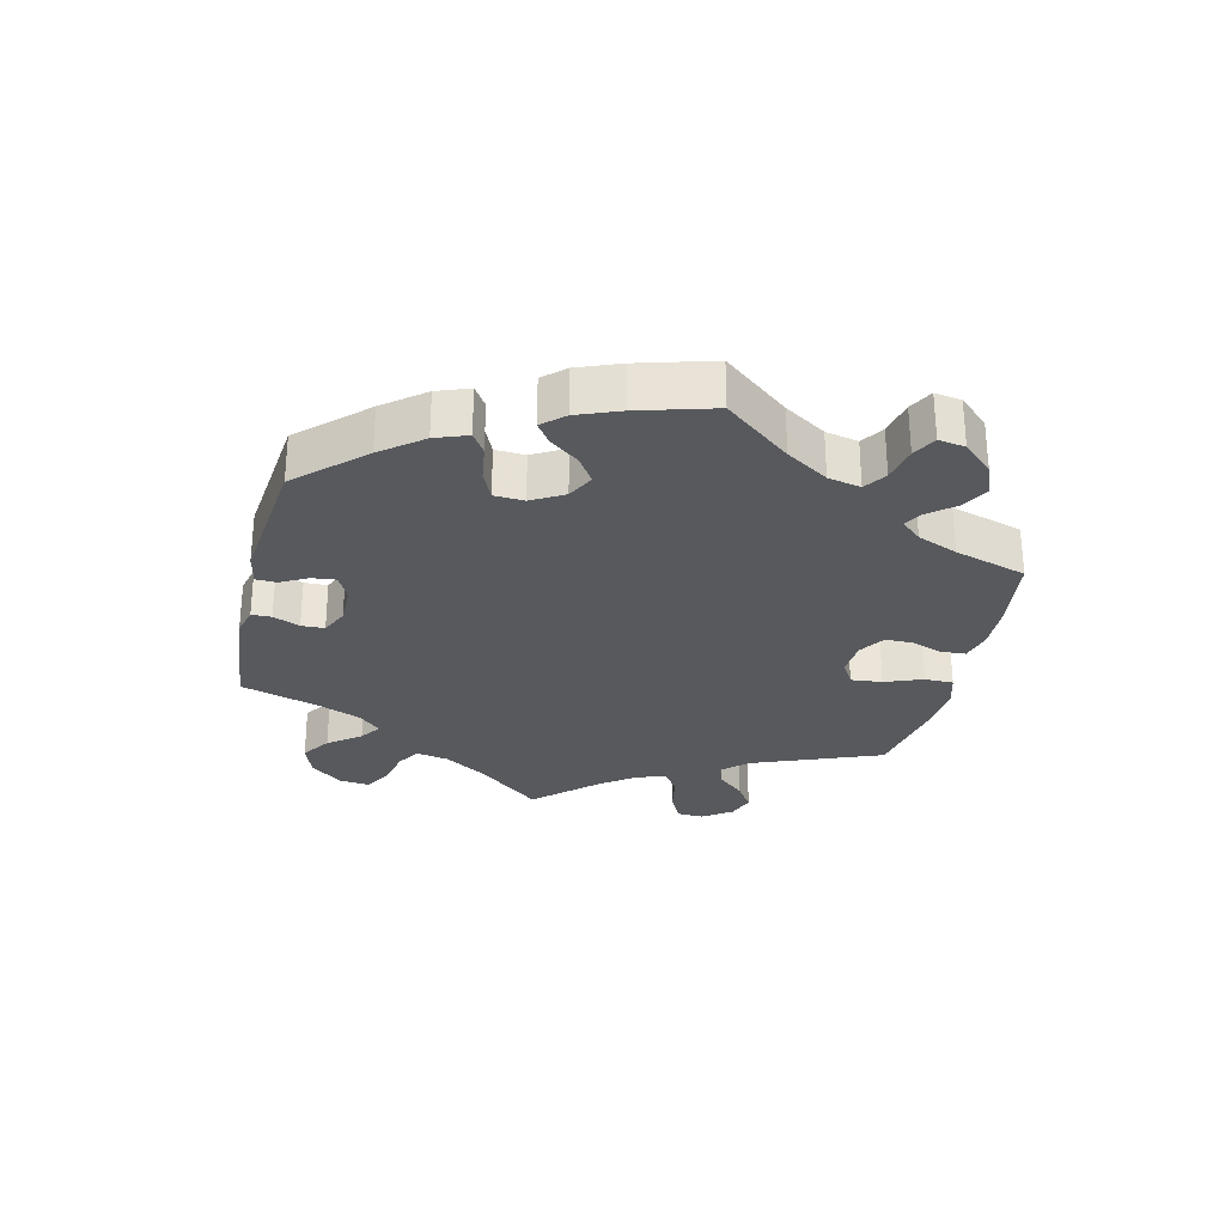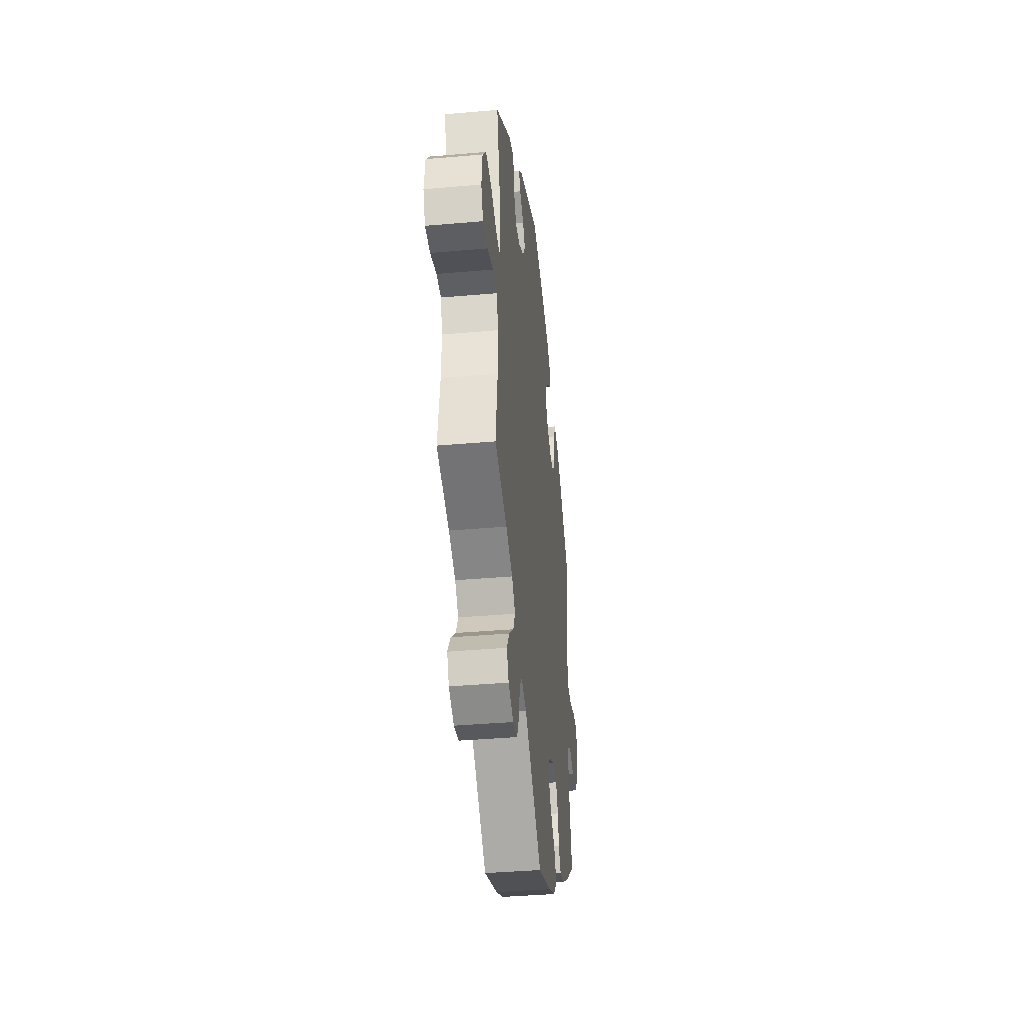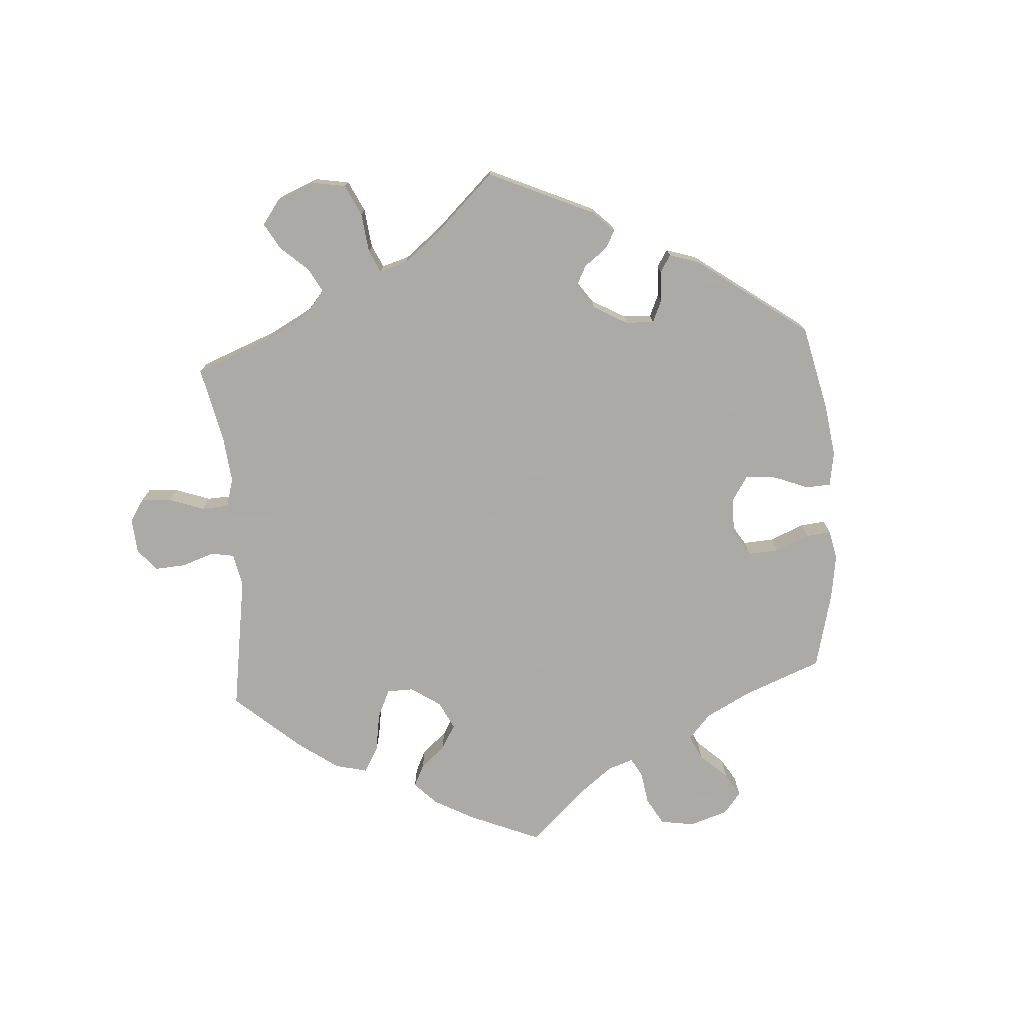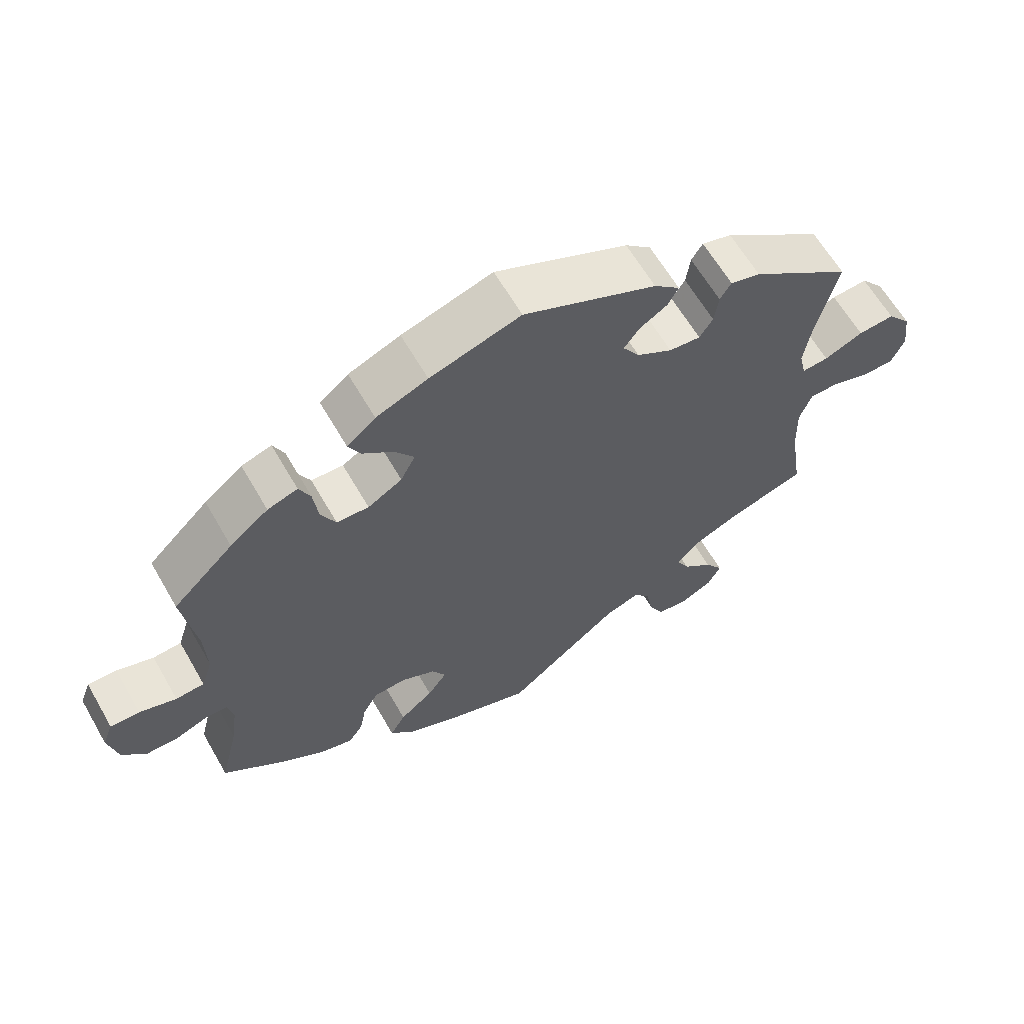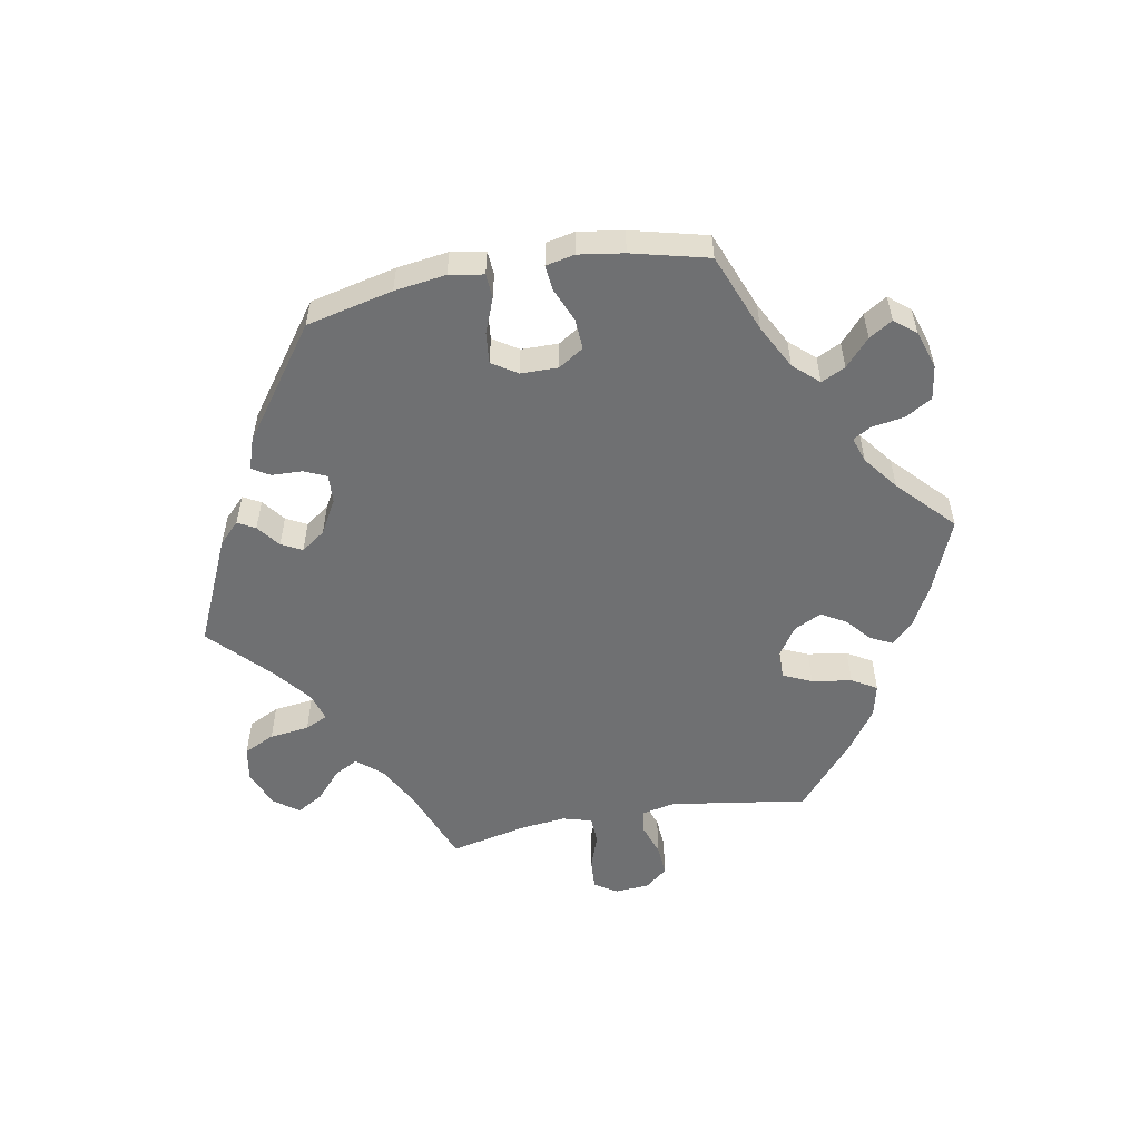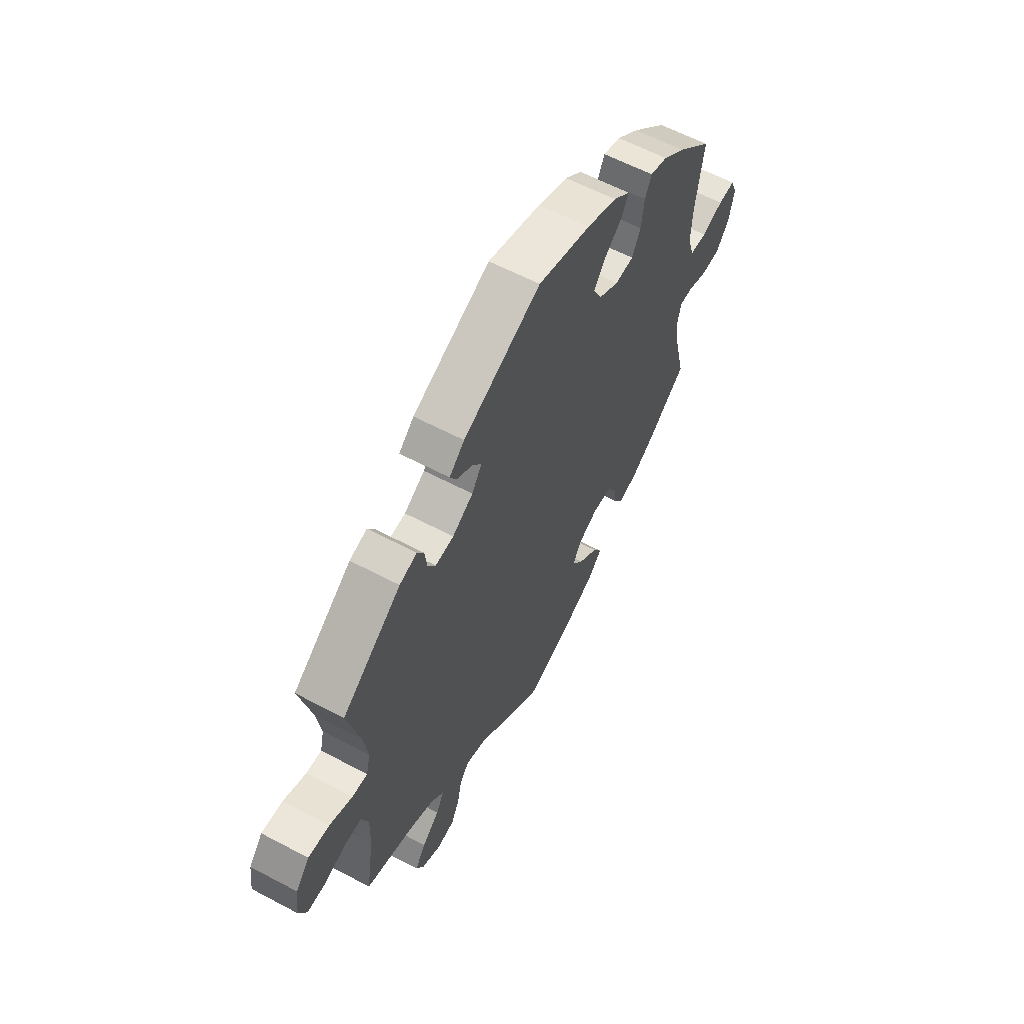
<metadata>
{"format":"obj","ext":"obj","renderer":"f3d","projection":"perspective","resolution":1024,"background":"white","views":[{"elev":-29.3,"azim":46.6,"up":"+Y"},{"elev":-38.6,"azim":-83.7,"up":"+Z"},{"elev":-75.7,"azim":-56.1,"up":"+Y"},{"elev":62.7,"azim":150.1,"up":"+Z"},{"elev":-54.9,"azim":40.4,"up":"+Y"},{"elev":60.5,"azim":-61.6,"up":"+Z"}]}
</metadata>
<code>
v 0.406 0.07 -0.361
v 0.346 0.07 -0.398
v 0.3 0.07 -0.41
v 0.279 0.07 -0.379
v 0.27 0.07 -0.331
v 0.248 0.07 -0.293
v 0.201 0.07 -0.29
v 0.152 0.07 -0.314
v 0.132 0.07 -0.35
v 0.16 0.07 -0.389
v 0.208 0.07 -0.428
v 0.23 0.07 -0.466
v 0.195 0.07 -0.503
v 0.125 0.07 -0.535
v 0 0.07 -0.578
v -0.165 0.07 -0.446
v -0.214 0.07 -0.43
v -0.237 0.07 -0.458
v -0.247 0.07 -0.509
v -0.268 0.07 -0.552
v -0.311 0.07 -0.559
v -0.359 0.07 -0.536
v -0.378 0.07 -0.5
v -0.352 0.07 -0.461
v -0.309 0.07 -0.424
v -0.29 0.07 -0.387
v -0.322 0.07 -0.354
v -0.385 0.07 -0.326
v -0.501 0.07 -0.289
v -0.482 0.07 -0.165
v -0.48 0.07 -0.091
v -0.497 0.07 -0.044
v -0.538 0.07 -0.043
v -0.593 0.07 -0.061
v -0.639 0.07 -0.061
v -0.658 0.07 -0.018
v -0.65 0.07 0.043
v -0.616 0.07 0.084
v -0.564 0.07 0.08
v -0.508 0.07 0.056
v -0.47 0.07 0.053
v -0.46 0.07 0.096
v -0.471 0.07 0.167
v -0.501 0.07 0.289
v -0.356 0.07 0.394
v -0.313 0.07 0.406
v -0.297 0.07 0.38
v -0.291 0.07 0.336
v -0.272 0.07 0.306
v -0.227 0.07 0.31
v -0.176 0.07 0.34
v -0.152 0.07 0.377
v -0.174 0.07 0.407
v -0.214 0.07 0.432
v -0.229 0.07 0.46
v -0.192 0.07 0.493
v -0.001 0.07 0.578
v 0.129 0.07 0.538
v 0.203 0.07 0.508
v 0.244 0.07 0.474
v 0.227 0.07 0.44
v 0.183 0.07 0.405
v 0.155 0.07 0.366
v 0.176 0.07 0.325
v 0.225 0.07 0.296
v 0.271 0.07 0.298
v 0.292 0.07 0.34
v 0.299 0.07 0.396
v 0.315 0.07 0.431
v 0.358 0.07 0.417
v 0.413 0.07 0.373
v 0.5 0.07 0.289
v 0.481 0.07 0.161
v 0.478 0.07 0.085
v 0.494 0.07 0.036
v 0.535 0.07 0.033
v 0.588 0.07 0.05
v 0.63 0.07 0.051
v 0.645 0.07 0.012
v 0.632 0.07 -0.048
v 0.599 0.07 -0.089
v 0.551 0.07 -0.089
v 0.504 0.07 -0.071
v 0.472 0.07 -0.071
v 0.464 0.07 -0.111
v 0.473 0.07 -0.177
v 0.5 0.07 -0.289
v 0.406 0 -0.361
v 0.346 0 -0.398
v 0.3 0 -0.41
v 0.279 0 -0.379
v 0.27 0 -0.331
v 0.248 0 -0.293
v 0.201 0 -0.29
v 0.152 0 -0.314
v 0.132 0 -0.35
v 0.16 0 -0.389
v 0.208 0 -0.428
v 0.23 0 -0.466
v 0.195 0 -0.503
v 0.125 0 -0.535
v 0 0 -0.578
v -0.165 0 -0.446
v -0.214 0 -0.43
v -0.237 0 -0.458
v -0.247 0 -0.509
v -0.268 0 -0.552
v -0.311 0 -0.559
v -0.359 0 -0.536
v -0.378 0 -0.5
v -0.352 0 -0.461
v -0.309 0 -0.424
v -0.29 0 -0.387
v -0.322 0 -0.354
v -0.385 0 -0.326
v -0.501 0 -0.289
v -0.482 0 -0.165
v -0.48 0 -0.091
v -0.497 0 -0.044
v -0.538 0 -0.043
v -0.593 0 -0.061
v -0.639 0 -0.061
v -0.658 0 -0.018
v -0.65 0 0.043
v -0.616 0 0.084
v -0.564 0 0.08
v -0.508 0 0.056
v -0.47 0 0.053
v -0.46 0 0.096
v -0.471 0 0.167
v -0.501 0 0.289
v -0.356 0 0.394
v -0.313 0 0.406
v -0.297 0 0.38
v -0.291 0 0.336
v -0.272 0 0.306
v -0.227 0 0.31
v -0.176 0 0.34
v -0.152 0 0.377
v -0.174 0 0.407
v -0.214 0 0.432
v -0.229 0 0.46
v -0.192 0 0.493
v -0.001 0 0.578
v 0.129 0 0.538
v 0.203 0 0.508
v 0.244 0 0.474
v 0.227 0 0.44
v 0.183 0 0.405
v 0.155 0 0.366
v 0.176 0 0.325
v 0.225 0 0.296
v 0.271 0 0.298
v 0.292 0 0.34
v 0.299 0 0.396
v 0.315 0 0.431
v 0.358 0 0.417
v 0.413 0 0.373
v 0.5 0 0.289
v 0.481 0 0.161
v 0.478 0 0.085
v 0.494 0 0.036
v 0.535 0 0.033
v 0.588 0 0.05
v 0.63 0 0.051
v 0.645 0 0.012
v 0.632 0 -0.048
v 0.599 0 -0.089
v 0.551 0 -0.089
v 0.504 0 -0.071
v 0.472 0 -0.071
v 0.464 0 -0.111
v 0.473 0 -0.177
v 0.5 0 -0.289
f 86 87 1 2
f 85 86 2 3
f 84 85 3 4
f 80 81 82 83
f 80 83 84
f 79 80 84
f 76 77 78 79
f 75 76 79 84
f 74 75 84 4
f 70 71 72 73
f 67 68 69 70
f 66 67 70 73
f 65 66 73 74
f 59 60 61 62
f 59 62 63
f 58 59 63
f 57 58 63
f 56 57 63 64
f 53 54 55 56
f 52 53 56 64
f 45 46 47 48
f 43 44 45 48
f 42 43 48 49
f 41 42 49 50
f 37 38 39 40
f 37 40 41
f 36 37 41
f 33 34 35 36
f 32 33 36 41
f 31 32 41 50
f 28 29 30
f 27 28 30 31
f 26 27 31 50
f 22 23 24 25
f 22 25 26
f 21 22 26
f 18 19 20 21
f 18 21 26
f 17 18 26 50
f 13 14 15 16
f 10 11 12 13
f 9 10 13 16
f 8 9 16 17
f 65 74 4 5
f 51 52 64 65
f 7 8 17 50
f 6 7 50 51
f 65 5 6
f 6 51 65
f 89 88 174 173
f 90 89 173 172
f 91 90 172 171
f 170 169 168 167
f 171 170 167
f 171 167 166
f 166 165 164 163
f 171 166 163 162
f 91 171 162 161
f 160 159 158 157
f 157 156 155 154
f 160 157 154 153
f 161 160 153 152
f 149 148 147 146
f 150 149 146
f 150 146 145
f 150 145 144
f 151 150 144 143
f 143 142 141 140
f 151 143 140 139
f 135 134 133 132
f 135 132 131 130
f 136 135 130 129
f 137 136 129 128
f 127 126 125 124
f 128 127 124
f 128 124 123
f 123 122 121 120
f 128 123 120 119
f 137 128 119 118
f 117 116 115
f 118 117 115 114
f 137 118 114 113
f 112 111 110 109
f 113 112 109
f 113 109 108
f 108 107 106 105
f 113 108 105
f 137 113 105 104
f 103 102 101 100
f 100 99 98 97
f 103 100 97 96
f 104 103 96 95
f 92 91 161 152
f 152 151 139 138
f 137 104 95 94
f 138 137 94 93
f 93 92 152
f 152 138 93
f 1 88 89 2
f 2 89 90 3
f 3 90 91 4
f 4 91 92 5
f 5 92 93 6
f 6 93 94 7
f 7 94 95 8
f 8 95 96 9
f 9 96 97 10
f 10 97 98 11
f 11 98 99 12
f 12 99 100 13
f 13 100 101 14
f 14 101 102 15
f 15 102 103 16
f 16 103 104 17
f 17 104 105 18
f 18 105 106 19
f 19 106 107 20
f 20 107 108 21
f 21 108 109 22
f 22 109 110 23
f 23 110 111 24
f 24 111 112 25
f 25 112 113 26
f 26 113 114 27
f 27 114 115 28
f 28 115 116 29
f 29 116 117 30
f 30 117 118 31
f 31 118 119 32
f 32 119 120 33
f 33 120 121 34
f 34 121 122 35
f 35 122 123 36
f 36 123 124 37
f 37 124 125 38
f 38 125 126 39
f 39 126 127 40
f 40 127 128 41
f 41 128 129 42
f 42 129 130 43
f 43 130 131 44
f 44 131 132 45
f 45 132 133 46
f 46 133 134 47
f 47 134 135 48
f 48 135 136 49
f 49 136 137 50
f 50 137 138 51
f 51 138 139 52
f 52 139 140 53
f 53 140 141 54
f 54 141 142 55
f 55 142 143 56
f 56 143 144 57
f 57 144 145 58
f 58 145 146 59
f 59 146 147 60
f 60 147 148 61
f 61 148 149 62
f 62 149 150 63
f 63 150 151 64
f 64 151 152 65
f 65 152 153 66
f 66 153 154 67
f 67 154 155 68
f 68 155 156 69
f 69 156 157 70
f 70 157 158 71
f 71 158 159 72
f 72 159 160 73
f 73 160 161 74
f 74 161 162 75
f 75 162 163 76
f 76 163 164 77
f 77 164 165 78
f 78 165 166 79
f 79 166 167 80
f 80 167 168 81
f 81 168 169 82
f 82 169 170 83
f 83 170 171 84
f 84 171 172 85
f 85 172 173 86
f 86 173 174 87
f 87 174 88 1

</code>
